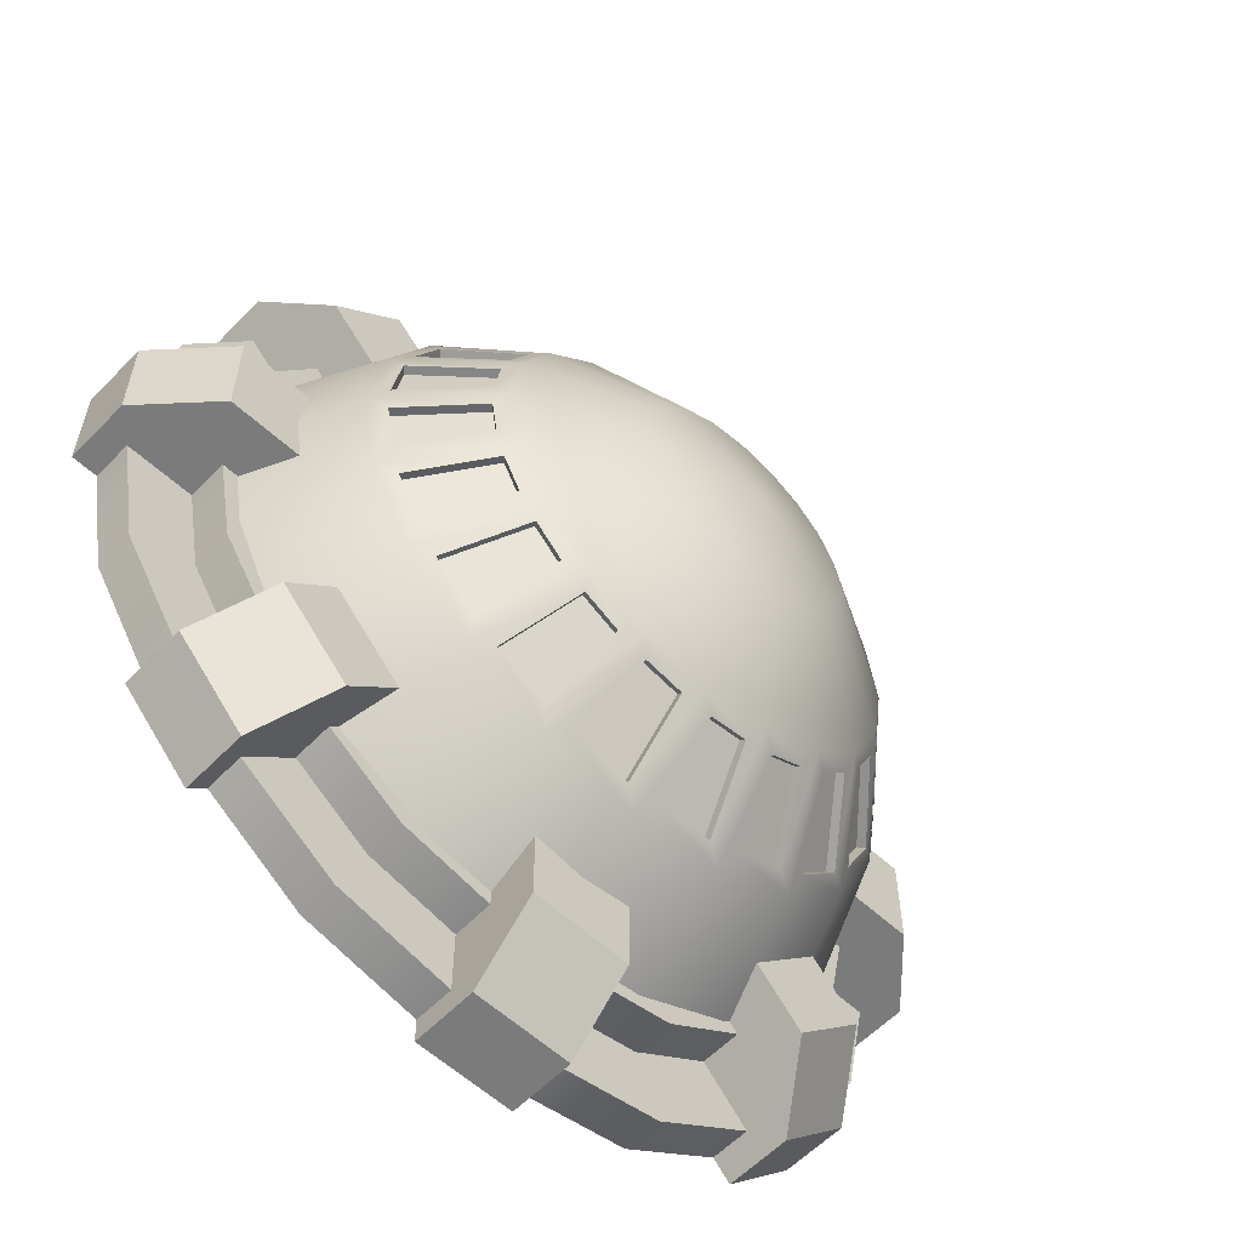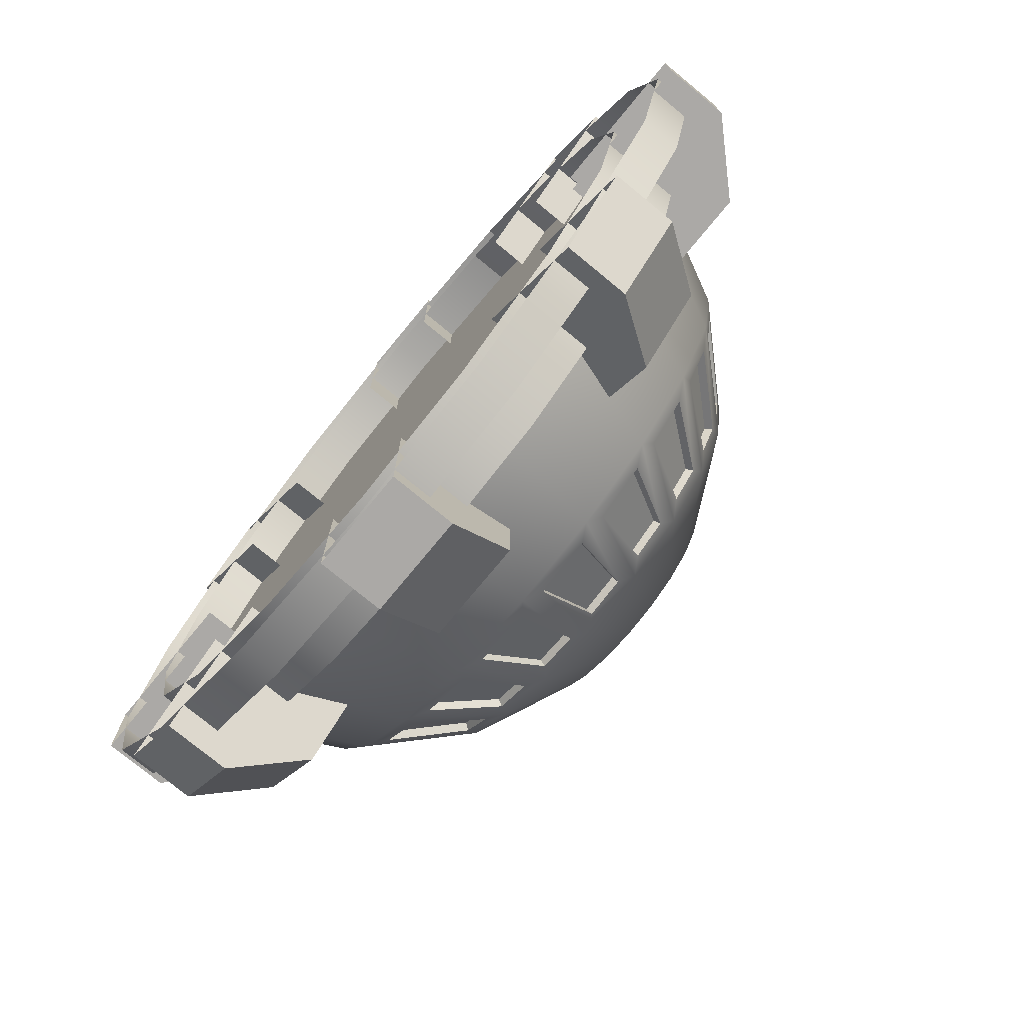
<metadata>
{"format":"obj","ext":"obj","renderer":"f3d","projection":"perspective","resolution":1024,"background":"white","views":[{"elev":-58.4,"azim":136.5,"up":"+Z"},{"elev":-75.6,"azim":50.5,"up":"+Z"}]}
</metadata>
<code>
o base,ox=-0.00,oy=0.00,oz=0.00,p=,mx=-0.00,my=1.00,mz=-0.00,r=32.00,h=32.00,t1=cor_color.dds,t2=cor_other.dds
v 1.403 17.35 -25.26
v 1.403 22.79 -20.03
v 1.323 16.83 -24.76
v 1.323 22.27 -19.52
v 6.47 17.35 -24.46
v 6.39 16.83 -23.95
v 4.853 22.79 -19.48
v 4.773 22.27 -18.98
v 9.139 17.35 -23.59
v 7.522 22.79 -18.61
v 8.908 16.83 -23.14
v 7.291 22.27 -18.16
v 13.71 17.35 -21.26
v 13.48 16.83 -20.81
v 10.63 22.79 -17.03
v 10.4 22.27 -16.57
v 15.98 17.35 -19.61
v 12.91 22.79 -15.38
v 15.62 16.83 -19.25
v 12.55 22.27 -15.02
v 19.61 17.35 -15.98
v 19.25 16.83 -15.62
v 15.37 22.79 -12.91
v 15.02 22.27 -12.55
v 21.26 17.35 -13.71
v 17.02 22.79 -10.64
v 20.81 16.83 -13.48
v 16.57 22.27 -10.4
v 23.59 17.35 -9.14
v 23.13 16.83 -8.909
v 18.61 22.79 -7.523
v 18.16 22.27 -7.292
v 24.45 17.35 -6.471
v 19.48 22.79 -4.854
v 23.95 16.83 -6.391
v 18.98 22.27 -4.774
v 25.26 17.35 -1.404
v 24.75 16.83 -1.324
v 20.02 22.79 -1.404
v 19.52 22.27 -1.324
v 25.26 17.35 1.403
v 20.02 22.79 1.403
v 24.75 16.83 1.323
v 19.52 22.27 1.323
v 24.45 17.35 6.47
v 23.95 16.83 6.39
v 19.48 22.79 4.853
v 18.98 22.27 4.773
v 23.59 17.35 9.139
v 18.61 22.79 7.522
v 23.13 16.83 8.908
v 18.16 22.27 7.291
v 21.26 17.35 13.71
v 20.8 16.83 13.48
v 17.02 22.79 10.63
v 16.57 22.27 10.4
v 19.61 17.35 15.98
v 15.37 22.79 12.91
v 19.25 16.83 15.62
v 15.02 22.27 12.55
v 15.98 17.35 19.61
v 15.62 16.83 19.25
v 12.91 22.79 15.37
v 12.55 22.27 15.02
v 13.71 17.35 21.26
v 10.63 22.79 17.02
v 13.48 16.83 20.81
v 10.4 22.27 16.57
v 9.139 17.35 23.59
v 8.908 16.83 23.13
v 7.522 22.79 18.61
v 7.291 22.27 18.16
v 6.47 17.35 24.45
v 4.853 22.79 19.48
v 6.39 16.83 23.95
v 4.773 22.27 18.98
v 1.403 17.35 25.26
v 1.323 16.83 24.75
v 1.403 22.79 20.02
v 1.323 22.27 19.52
v -1.404 17.35 25.26
v -1.404 22.79 20.02
v -1.324 16.83 24.75
v -1.324 22.27 19.52
v -6.471 17.35 24.45
v -6.391 16.83 23.95
v -4.854 22.79 19.48
v -4.774 22.27 18.98
v -9.14 17.35 23.59
v -7.523 22.79 18.61
v -8.909 16.83 23.13
v -7.292 22.27 18.16
v -13.71 17.35 21.26
v -13.48 16.83 20.8
v -10.64 22.79 17.02
v -10.4 22.27 16.57
v -15.98 17.35 19.61
v -12.91 22.79 15.37
v -15.62 16.83 19.25
v -12.55 22.27 15.02
v -19.61 17.35 15.98
v -19.25 16.83 15.62
v -15.38 22.79 12.91
v -15.02 22.27 12.55
v -21.26 17.35 13.71
v -17.03 22.79 10.63
v -20.81 16.83 13.48
v -16.57 22.27 10.4
v -23.59 17.35 9.139
v -23.14 16.83 8.908
v -18.61 22.79 7.522
v -18.16 22.27 7.291
v -24.46 17.35 6.47
v -19.48 22.79 4.853
v -23.95 16.83 6.39
v -18.98 22.27 4.773
v -25.26 17.35 1.403
v -24.76 16.83 1.323
v -20.03 22.79 1.403
v -19.52 22.27 1.323
v -25.26 17.35 -1.404
v -20.03 22.79 -1.404
v -24.76 16.83 -1.324
v -19.52 22.27 -1.324
v -24.46 17.35 -6.471
v -23.95 16.83 -6.391
v -19.48 22.79 -4.854
v -18.98 22.27 -4.774
v -23.59 17.35 -9.14
v -18.61 22.79 -7.523
v -23.14 16.83 -8.909
v -18.16 22.27 -7.292
v -21.26 17.35 -13.71
v -20.81 16.83 -13.48
v -17.03 22.79 -10.64
v -16.57 22.27 -10.4
v -19.61 17.35 -15.98
v -15.38 22.79 -12.91
v -19.25 16.83 -15.62
v -15.02 22.27 -12.55
v -15.98 17.35 -19.61
v -15.62 16.83 -19.25
v -12.91 22.79 -15.38
v -12.55 22.27 -15.02
v -13.71 17.35 -21.26
v -10.64 22.79 -17.03
v -13.48 16.83 -20.81
v -10.4 22.27 -16.57
v -9.14 17.35 -23.59
v -8.909 16.83 -23.14
v -7.523 22.79 -18.61
v -7.292 22.27 -18.16
v -6.471 17.35 -24.46
v -4.854 22.79 -19.48
v -6.391 16.83 -23.95
v -4.774 22.27 -18.98
v -1.404 17.35 -25.26
v -1.324 16.83 -24.76
v -1.404 22.79 -20.03
v -1.324 22.27 -19.52
v 21.38 11.35 27.58
v 27.58 11.35 21.38
v 15.81 11.35 22.02
v 22.02 11.35 15.81
v 25.2 0.000577 31.4
v 31.4 0.000576 25.2
v 25.2 5.74 31.4
v 31.4 5.74 25.2
v 34.62 11.35 4.387
v 34.62 11.35 -4.388
v 26.75 11.35 4.387
v 26.75 11.35 -4.388
v 40.02 0.000573 4.387
v 40.02 0.000571 -4.388
v 40.02 5.74 4.387
v 40.02 5.74 -4.388
v 27.58 11.35 -21.38
v 21.38 11.35 -27.59
v 22.02 11.35 -15.81
v 15.81 11.35 -22.02
v 31.4 0.000568 -25.2
v 25.2 0.000567 -31.4
v 31.4 5.74 -25.2
v 25.2 5.74 -31.4
v -21.38 11.35 -27.59
v -27.59 11.35 -21.38
v -15.81 11.35 -22.02
v -22.02 11.35 -15.81
v -25.2 0.000567 -31.4
v -31.4 0.000568 -25.2
v -25.2 5.74 -31.4
v -31.4 5.74 -25.2
v -34.62 11.35 -4.388
v -34.62 11.35 4.387
v -26.75 11.35 -4.388
v -26.75 11.35 4.387
v -40.02 0.000571 -4.388
v -40.02 0.000573 4.387
v -40.02 5.74 -4.388
v -40.02 5.74 4.387
v -27.59 11.35 21.38
v -21.38 11.35 27.58
v -22.02 11.35 15.81
v -15.81 11.35 22.02
v -31.4 0.000576 25.2
v -25.2 0.000577 31.4
v -31.4 5.74 25.2
v -25.2 5.74 31.4
v -4.388 11.35 34.62
v 4.387 11.35 34.62
v -4.388 11.35 26.75
v 4.387 11.35 26.75
v -4.388 0.000579 40.02
v 4.387 0.000579 40.02
v -4.388 5.74 40.02
v 4.387 5.74 40.02
v 4.387 11.35 -34.62
v -4.388 11.35 -34.62
v 4.387 11.35 -26.75
v -4.388 11.35 -26.75
v 4.387 0.000565 -40.02
v -4.388 0.000565 -40.02
v 4.387 5.74 -40.02
v -4.388 5.74 -40.02
v 27.3 0.000577 27.3
v 14.78 3.472 35.68
v 14.78 0.000578 35.68
v 27.3 3.472 27.3
v 35.68 0.000575 14.78
v 35.68 3.472 14.78
v 38.62 0.000572 -0.000556
v 38.62 3.472 -0.000556
v 35.68 0.000569 -14.78
v 35.68 3.472 -14.78
v 27.3 0.000567 -27.31
v 27.3 3.472 -27.31
v 14.78 0.000566 -35.68
v 14.78 3.472 -35.68
v -0.000548 0.000565 -38.62
v -0.000548 3.472 -38.62
v -14.78 0.000566 -35.68
v -14.78 3.472 -35.68
v -27.31 0.000567 -27.31
v -27.31 3.472 -27.31
v -35.68 0.000569 -14.78
v -35.68 3.472 -14.78
v -38.62 0.000572 -0.00055
v -38.62 3.472 -0.000551
v -35.68 0.000575 14.78
v -35.68 3.472 14.78
v -27.31 0.000577 27.3
v -27.31 3.472 27.3
v -14.78 0.000578 35.68
v -14.78 3.472 35.68
v -0.00055 0.000579 38.62
v -0.00055 3.472 38.62
v 23.08 0.000576 23.08
v 12.49 6.989 30.15
v 12.49 0.000577 30.15
v 23.08 6.989 23.08
v 30.15 0.000574 12.49
v 30.15 6.989 12.49
v 32.64 0.000572 -0.000555
v 32.64 6.989 -0.000556
v 30.15 0.00057 -12.49
v 30.15 6.989 -12.49
v 23.08 0.000568 -23.08
v 23.08 6.989 -23.08
v 12.49 0.000567 -30.15
v 12.49 6.989 -30.15
v -0.000549 0.000566 -32.64
v -0.000549 6.989 -32.64
v -12.49 0.000567 -30.15
v -12.49 6.989 -30.15
v -23.08 0.000568 -23.08
v -23.08 6.989 -23.08
v -30.15 0.00057 -12.49
v -30.15 6.989 -12.49
v -32.64 0.000572 -0.00055
v -32.64 6.989 -0.000551
v -30.15 0.000574 12.49
v -30.15 6.989 12.49
v -23.08 0.000576 23.08
v -23.08 6.989 23.08
v -12.49 0.000577 30.15
v -12.49 6.989 30.15
v -0.00055 0.000578 32.64
v -0.00055 6.989 32.64
v 15.81 0.000576 22.02
v 22.02 0.000575 15.81
v 26.75 0.000573 4.387
v 26.75 0.000571 -4.388
v 22.02 0.000569 -15.81
v 15.81 0.000568 -22.02
v -15.81 0.000568 -22.02
v -22.02 0.000569 -15.81
v -26.75 0.000571 -4.388
v -26.75 0.000573 4.387
v -22.02 0.000575 15.81
v -15.81 0.000576 22.02
v -4.388 0.000577 26.75
v 4.387 0.000577 26.75
v 4.387 0.000567 -26.75
v -4.388 0.000567 -26.75
v 9.621 6.812 -29.61
v -0.000549 6.812 -31.14
v -0.000549 16.3 -26.49
v 8.184 16.3 -25.19
v 18.3 6.812 -25.19
v -8.185 16.3 -25.19
v -9.622 6.812 -29.61
v 15.57 16.3 -21.43
v 25.19 6.812 -18.3
v -0.000549 23.84 -19.24
v 5.946 23.84 -18.3
v 11.31 23.84 -15.57
v 21.43 16.3 -15.57
v 29.61 6.812 -9.622
v -5.947 23.84 -18.3
v -0.00055 28.67 -10.12
v 3.126 28.67 -9.622
v -3.127 28.67 -9.622
v 15.57 23.84 -11.31
v 5.946 28.67 -8.185
v -0.00055 30.34 -0.000555
v -5.947 28.67 -8.185
v 25.19 16.3 -8.185
v 31.13 6.812 -0.000541
v 8.184 28.67 -5.947
v 18.3 23.84 -5.947
v 26.48 16.3 -0.000544
v 29.61 6.812 9.621
v 9.621 28.67 -3.127
v 19.24 23.84 -0.000548
v 25.19 16.3 8.184
v 25.19 6.812 18.3
v 10.12 28.67 -0.000551
v 18.3 23.84 5.946
v 21.43 16.3 15.57
v 18.3 6.812 25.19
v 9.621 28.67 3.126
v 15.57 23.84 11.31
v 15.57 16.3 21.43
v 9.621 6.812 29.61
v 8.184 28.67 5.946
v 11.31 23.84 15.57
v 8.184 16.3 25.19
v -0.00058 6.812 31.13
v 5.946 28.67 8.184
v 5.946 23.84 18.3
v -0.000576 16.3 26.48
v -9.622 6.812 29.61
v 3.126 28.67 9.621
v -0.000569 23.84 19.24
v -8.185 16.3 25.19
v -18.3 6.812 25.19
v -0.00056 28.67 10.12
v -5.947 23.84 18.3
v -15.57 16.3 21.43
v -25.19 6.812 18.3
v -3.127 28.67 9.621
v -11.31 23.84 15.57
v -21.43 16.3 15.57
v -29.61 6.812 9.621
v -5.947 28.67 8.184
v -15.57 23.84 11.31
v -8.185 28.67 5.946
v -25.19 16.3 8.184
v -31.14 6.812 -0.000601
v -18.3 23.84 5.946
v -9.622 28.67 3.126
v -26.49 16.3 -0.000595
v -29.61 6.812 -9.622
v -19.24 23.84 -0.000585
v -10.12 28.67 -0.000571
v -25.19 16.3 -8.185
v -25.19 6.812 -18.3
v -18.3 23.84 -5.947
v -21.43 16.3 -15.57
v -18.3 6.812 -25.19
v -9.622 28.67 -3.127
v -15.57 23.84 -11.31
v -8.185 28.67 -5.947
v -15.57 16.3 -21.43
v -11.31 23.84 -15.57
f 1 2 3
f 2 4 3
f 5 1 6
f 1 3 6
f 7 5 8
f 5 6 8
f 2 7 4
f 7 8 4
f 9 10 11
f 10 12 11
f 13 9 14
f 9 11 14
f 15 13 16
f 13 14 16
f 10 15 12
f 15 16 12
f 17 18 19
f 18 20 19
f 21 17 22
f 17 19 22
f 23 21 24
f 21 22 24
f 18 23 20
f 23 24 20
f 25 26 27
f 26 28 27
f 29 25 30
f 25 27 30
f 31 29 32
f 29 30 32
f 26 31 28
f 31 32 28
f 33 34 35
f 34 36 35
f 37 33 38
f 33 35 38
f 39 37 40
f 37 38 40
f 34 39 36
f 39 40 36
f 41 42 43
f 42 44 43
f 45 41 46
f 41 43 46
f 47 45 48
f 45 46 48
f 42 47 44
f 47 48 44
f 49 50 51
f 50 52 51
f 53 49 54
f 49 51 54
f 55 53 56
f 53 54 56
f 50 55 52
f 55 56 52
f 57 58 59
f 58 60 59
f 61 57 62
f 57 59 62
f 63 61 64
f 61 62 64
f 58 63 60
f 63 64 60
f 65 66 67
f 66 68 67
f 69 65 70
f 65 67 70
f 71 69 72
f 69 70 72
f 66 71 68
f 71 72 68
f 73 74 75
f 74 76 75
f 77 73 78
f 73 75 78
f 79 77 80
f 77 78 80
f 74 79 76
f 79 80 76
f 81 82 83
f 82 84 83
f 85 81 86
f 81 83 86
f 87 85 88
f 85 86 88
f 82 87 84
f 87 88 84
f 89 90 91
f 90 92 91
f 93 89 94
f 89 91 94
f 95 93 96
f 93 94 96
f 90 95 92
f 95 96 92
f 97 98 99
f 98 100 99
f 101 97 102
f 97 99 102
f 103 101 104
f 101 102 104
f 98 103 100
f 103 104 100
f 105 106 107
f 106 108 107
f 109 105 110
f 105 107 110
f 111 109 112
f 109 110 112
f 106 111 108
f 111 112 108
f 113 114 115
f 114 116 115
f 117 113 118
f 113 115 118
f 119 117 120
f 117 118 120
f 114 119 116
f 119 120 116
f 121 122 123
f 122 124 123
f 125 121 126
f 121 123 126
f 127 125 128
f 125 126 128
f 122 127 124
f 127 128 124
f 129 130 131
f 130 132 131
f 133 129 134
f 129 131 134
f 135 133 136
f 133 134 136
f 130 135 132
f 135 136 132
f 137 138 139
f 138 140 139
f 141 137 142
f 137 139 142
f 143 141 144
f 141 142 144
f 138 143 140
f 143 144 140
f 145 146 147
f 146 148 147
f 149 145 150
f 145 147 150
f 151 149 152
f 149 150 152
f 146 151 148
f 151 152 148
f 153 154 155
f 154 156 155
f 157 153 158
f 153 155 158
f 159 157 160
f 157 158 160
f 154 159 156
f 159 160 156
f 8 6 4
f 6 3 4
f 16 14 12
f 14 11 12
f 24 22 20
f 22 19 20
f 32 30 28
f 30 27 28
f 40 38 36
f 38 35 36
f 48 46 44
f 46 43 44
f 56 54 52
f 54 51 52
f 64 62 60
f 62 59 60
f 72 70 68
f 70 67 68
f 80 78 76
f 78 75 76
f 88 86 84
f 86 83 84
f 96 94 92
f 94 91 92
f 104 102 100
f 102 99 100
f 112 110 108
f 110 107 108
f 120 118 116
f 118 115 116
f 128 126 124
f 126 123 124
f 136 134 132
f 134 131 132
f 144 142 140
f 142 139 140
f 152 150 148
f 150 147 148
f 160 158 156
f 158 155 156
f 161 162 163
f 162 164 163
f 165 166 167
f 166 168 167
f 168 162 167
f 162 161 167
f 169 170 171
f 170 172 171
f 173 174 175
f 174 176 175
f 176 170 175
f 170 169 175
f 177 178 179
f 178 180 179
f 181 182 183
f 182 184 183
f 184 178 183
f 178 177 183
f 185 186 187
f 186 188 187
f 189 190 191
f 190 192 191
f 192 186 191
f 186 185 191
f 193 194 195
f 194 196 195
f 197 198 199
f 198 200 199
f 200 194 199
f 194 193 199
f 201 202 203
f 202 204 203
f 205 206 207
f 206 208 207
f 208 202 207
f 202 201 207
f 209 210 211
f 210 212 211
f 213 214 215
f 214 216 215
f 216 210 215
f 210 209 215
f 217 218 219
f 218 220 219
f 221 222 223
f 222 224 223
f 224 218 223
f 218 217 223
f 225 226 227
f 225 228 226
f 229 228 225
f 229 230 228
f 231 230 229
f 231 232 230
f 233 232 231
f 233 234 232
f 235 234 233
f 235 236 234
f 237 236 235
f 237 238 236
f 239 238 237
f 239 240 238
f 241 240 239
f 241 242 240
f 243 242 241
f 243 244 242
f 245 244 243
f 245 246 244
f 245 247 246
f 247 248 246
f 247 249 248
f 248 249 250
f 251 250 249
f 251 252 250
f 253 252 251
f 253 254 252
f 255 254 253
f 255 256 254
f 255 227 256
f 227 226 256
f 257 258 259
f 257 260 258
f 261 260 257
f 261 262 260
f 263 262 261
f 263 264 262
f 265 264 263
f 265 266 264
f 267 266 265
f 267 268 266
f 269 268 267
f 269 270 268
f 271 270 269
f 271 272 270
f 273 272 271
f 273 274 272
f 275 274 273
f 275 276 274
f 277 276 275
f 277 278 276
f 277 279 278
f 279 280 278
f 279 281 280
f 280 281 282
f 283 282 281
f 283 284 282
f 285 284 283
f 285 286 284
f 287 286 285
f 287 288 286
f 287 259 288
f 259 258 288
f 289 165 163
f 165 167 163
f 163 167 161
f 168 166 162
f 166 290 162
f 162 290 164
f 291 173 171
f 173 175 171
f 171 175 169
f 176 174 170
f 174 292 170
f 170 292 172
f 293 181 179
f 181 183 179
f 179 183 177
f 184 182 178
f 182 294 178
f 178 294 180
f 295 189 187
f 189 191 187
f 187 191 185
f 192 190 186
f 190 296 186
f 186 296 188
f 297 197 195
f 197 199 195
f 195 199 193
f 200 198 194
f 198 298 194
f 194 298 196
f 299 205 203
f 205 207 203
f 203 207 201
f 208 206 202
f 206 300 202
f 202 300 204
f 301 213 211
f 213 215 211
f 211 215 209
f 216 214 210
f 214 302 210
f 210 302 212
f 303 221 219
f 221 223 219
f 219 223 217
f 224 222 218
f 222 304 218
f 218 304 220
f 244 246 242
f 246 248 250
f 246 250 242
f 242 238 240
f 242 234 238
f 242 250 234
f 238 234 236
f 254 250 252
f 226 250 254
f 234 250 226
f 226 254 256
f 234 226 230
f 234 230 232
f 230 226 228
f 276 278 274
f 278 280 282
f 278 282 274
f 274 270 272
f 274 266 270
f 274 282 266
f 270 266 268
f 286 282 284
f 258 282 286
f 266 282 258
f 258 286 288
f 266 258 262
f 266 262 264
f 262 258 260
f 305 306 307
f 308 305 307
f 308 309 305
f 307 306 310
f 306 311 310
f 308 307 5
f 307 1 5
f 308 5 7
f 308 312 309
f 312 313 309
f 314 1 307
f 314 2 1
f 315 7 2
f 315 308 7
f 315 2 314
f 308 13 312
f 308 9 13
f 315 9 308
f 312 13 15
f 315 10 9
f 314 307 159
f 307 157 159
f 307 310 157
f 314 159 154
f 310 153 157
f 316 15 10
f 315 316 10
f 316 312 15
f 312 317 313
f 317 318 313
f 319 154 153
f 314 154 319
f 319 153 310
f 320 315 314
f 316 17 312
f 312 17 21
f 312 21 317
f 316 18 17
f 317 21 23
f 320 321 315
f 321 316 315
f 320 314 322
f 322 314 319
f 323 23 18
f 316 323 18
f 323 317 23
f 321 324 316
f 324 323 316
f 320 325 321
f 320 322 325
f 325 324 321
f 326 322 319
f 325 322 326
f 317 327 318
f 327 328 318
f 323 25 317
f 317 25 29
f 317 29 327
f 323 26 25
f 327 29 31
f 324 329 323
f 325 329 324
f 323 330 26
f 330 31 26
f 329 330 323
f 330 327 31
f 327 331 328
f 331 332 328
f 330 33 327
f 327 33 37
f 327 37 331
f 330 34 33
f 331 37 39
f 329 333 330
f 325 333 329
f 330 334 34
f 334 39 34
f 333 334 330
f 334 331 39
f 331 335 332
f 335 336 332
f 334 41 331
f 331 41 45
f 331 45 335
f 334 42 41
f 335 45 47
f 333 337 334
f 325 337 333
f 334 338 42
f 338 47 42
f 337 338 334
f 338 335 47
f 335 339 336
f 339 340 336
f 338 49 335
f 335 49 53
f 335 53 339
f 338 50 49
f 339 53 55
f 337 341 338
f 325 341 337
f 338 342 50
f 342 55 50
f 341 342 338
f 342 339 55
f 339 343 340
f 343 344 340
f 342 57 339
f 339 57 61
f 339 61 343
f 342 58 57
f 343 61 63
f 341 345 342
f 325 345 341
f 342 346 58
f 346 63 58
f 345 346 342
f 346 343 63
f 343 347 344
f 347 348 344
f 346 65 343
f 343 65 69
f 343 69 347
f 346 66 65
f 347 69 71
f 345 349 346
f 325 349 345
f 346 350 66
f 350 71 66
f 349 350 346
f 350 347 71
f 347 351 348
f 351 352 348
f 350 73 347
f 347 73 77
f 347 77 351
f 350 74 73
f 351 77 79
f 349 353 350
f 325 353 349
f 350 354 74
f 354 79 74
f 353 354 350
f 354 351 79
f 351 355 352
f 355 356 352
f 325 357 353
f 353 357 354
f 354 81 351
f 351 81 85
f 351 85 355
f 354 82 81
f 355 85 87
f 354 358 82
f 357 358 354
f 358 87 82
f 358 355 87
f 355 359 356
f 359 360 356
f 358 89 355
f 355 89 93
f 355 93 359
f 358 90 89
f 359 93 95
f 357 361 358
f 325 361 357
f 358 362 90
f 362 95 90
f 361 362 358
f 362 359 95
f 359 363 360
f 363 364 360
f 325 365 361
f 361 365 362
f 362 97 359
f 359 97 101
f 359 101 363
f 362 98 97
f 363 101 103
f 362 366 98
f 365 366 362
f 366 103 98
f 366 363 103
f 325 367 365
f 365 367 366
f 363 368 364
f 368 369 364
f 366 105 363
f 363 105 109
f 363 109 368
f 366 106 105
f 368 109 111
f 366 370 106
f 367 370 366
f 370 111 106
f 370 368 111
f 325 371 367
f 367 371 370
f 368 372 369
f 372 373 369
f 370 113 368
f 368 113 117
f 368 117 372
f 370 114 113
f 372 117 119
f 370 374 114
f 371 374 370
f 374 119 114
f 374 372 119
f 325 375 371
f 371 375 374
f 372 376 373
f 376 377 373
f 374 121 372
f 372 121 125
f 372 125 376
f 374 122 121
f 376 125 127
f 374 378 122
f 375 378 374
f 378 127 122
f 378 376 127
f 376 379 377
f 379 380 377
f 378 129 376
f 376 129 133
f 376 133 379
f 378 130 129
f 379 133 135
f 375 381 378
f 325 381 375
f 378 382 130
f 382 135 130
f 381 382 378
f 382 379 135
f 325 383 381
f 381 383 382
f 325 326 383
f 379 384 380
f 384 311 380
f 382 137 379
f 379 137 141
f 379 141 384
f 382 138 137
f 384 310 311
f 384 141 143
f 383 326 385
f 383 385 382
f 382 385 138
f 385 143 138
f 385 384 143
f 326 319 385
f 384 149 310
f 384 145 149
f 385 145 384
f 385 146 145
f 385 319 146
f 310 149 151
f 319 310 151
f 319 151 146

</code>
